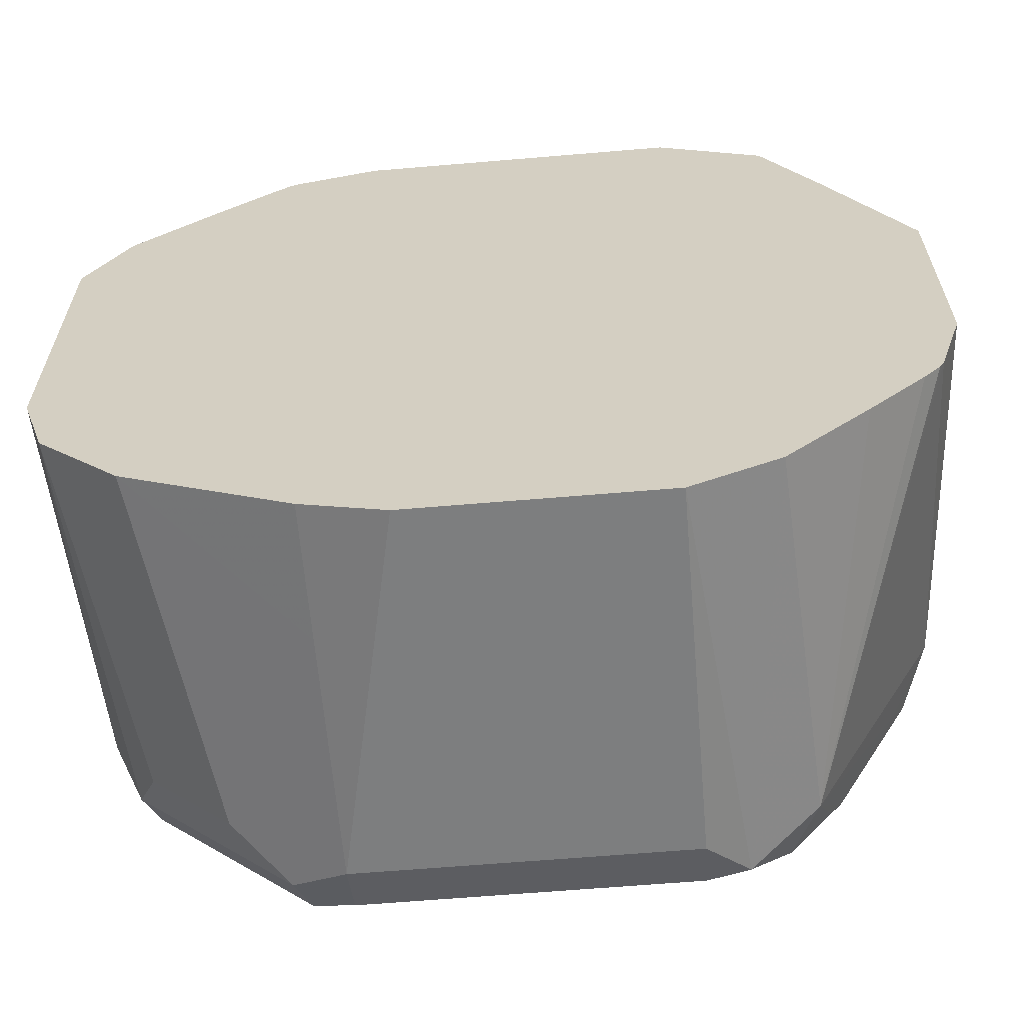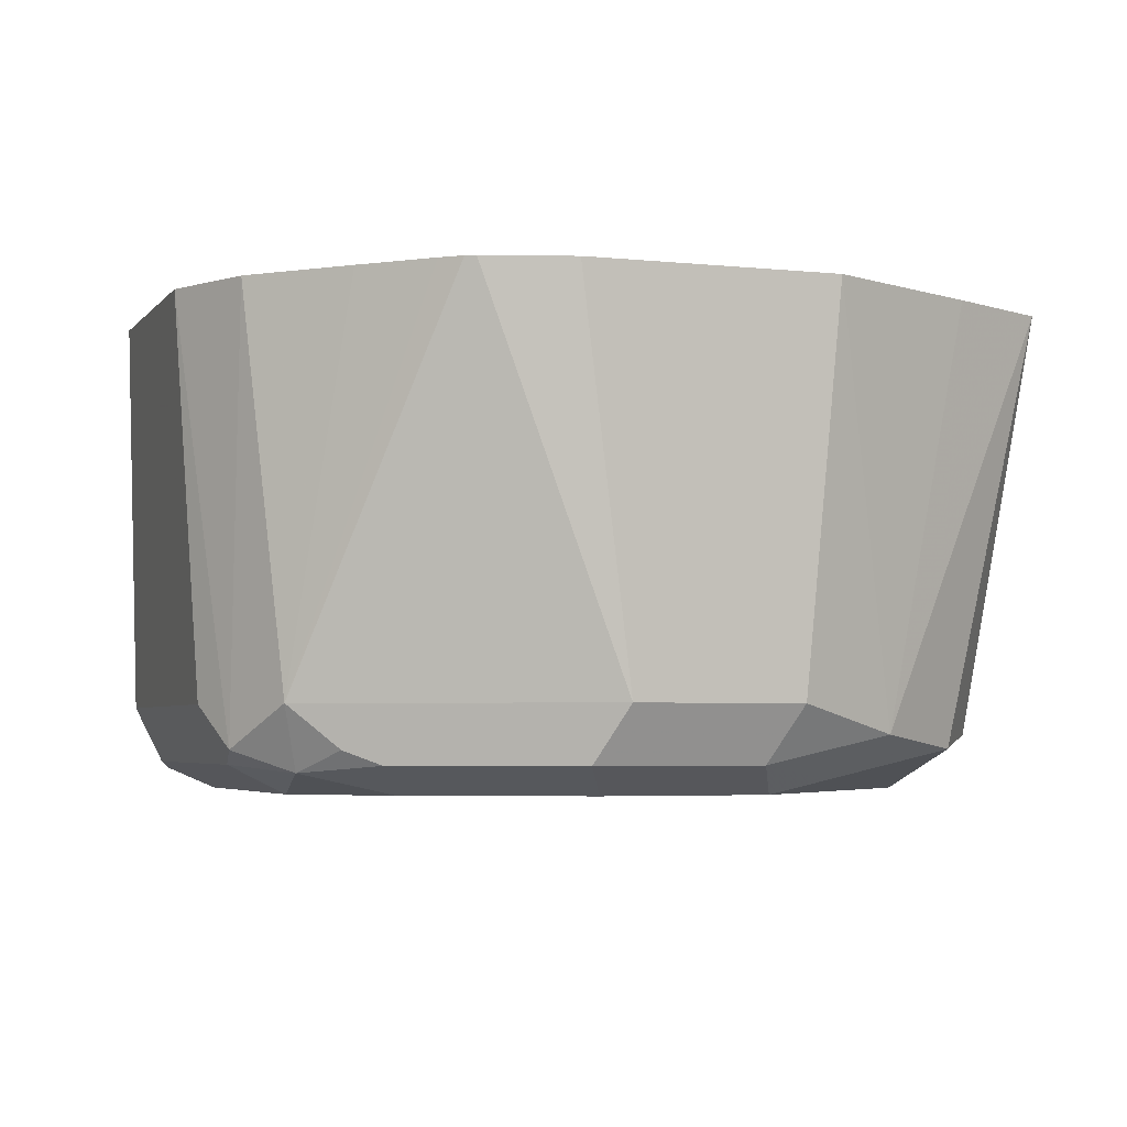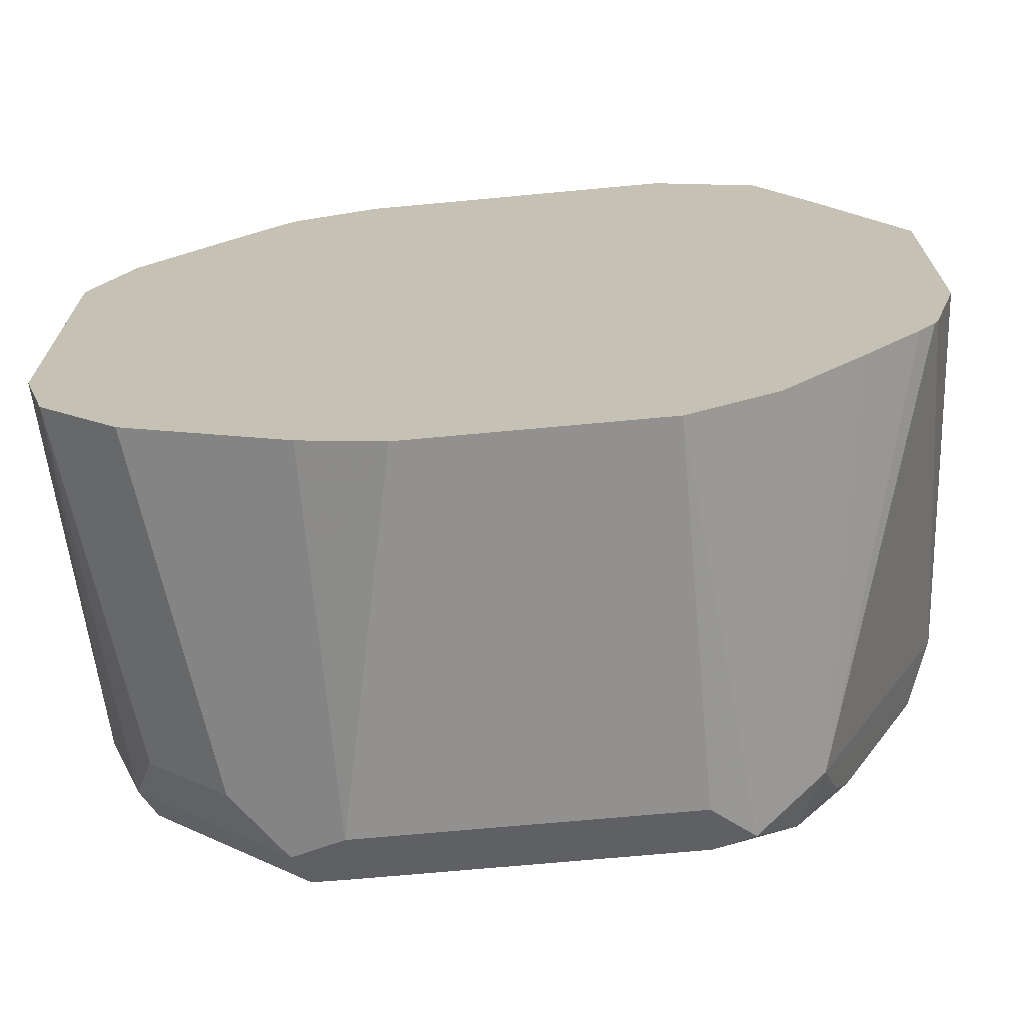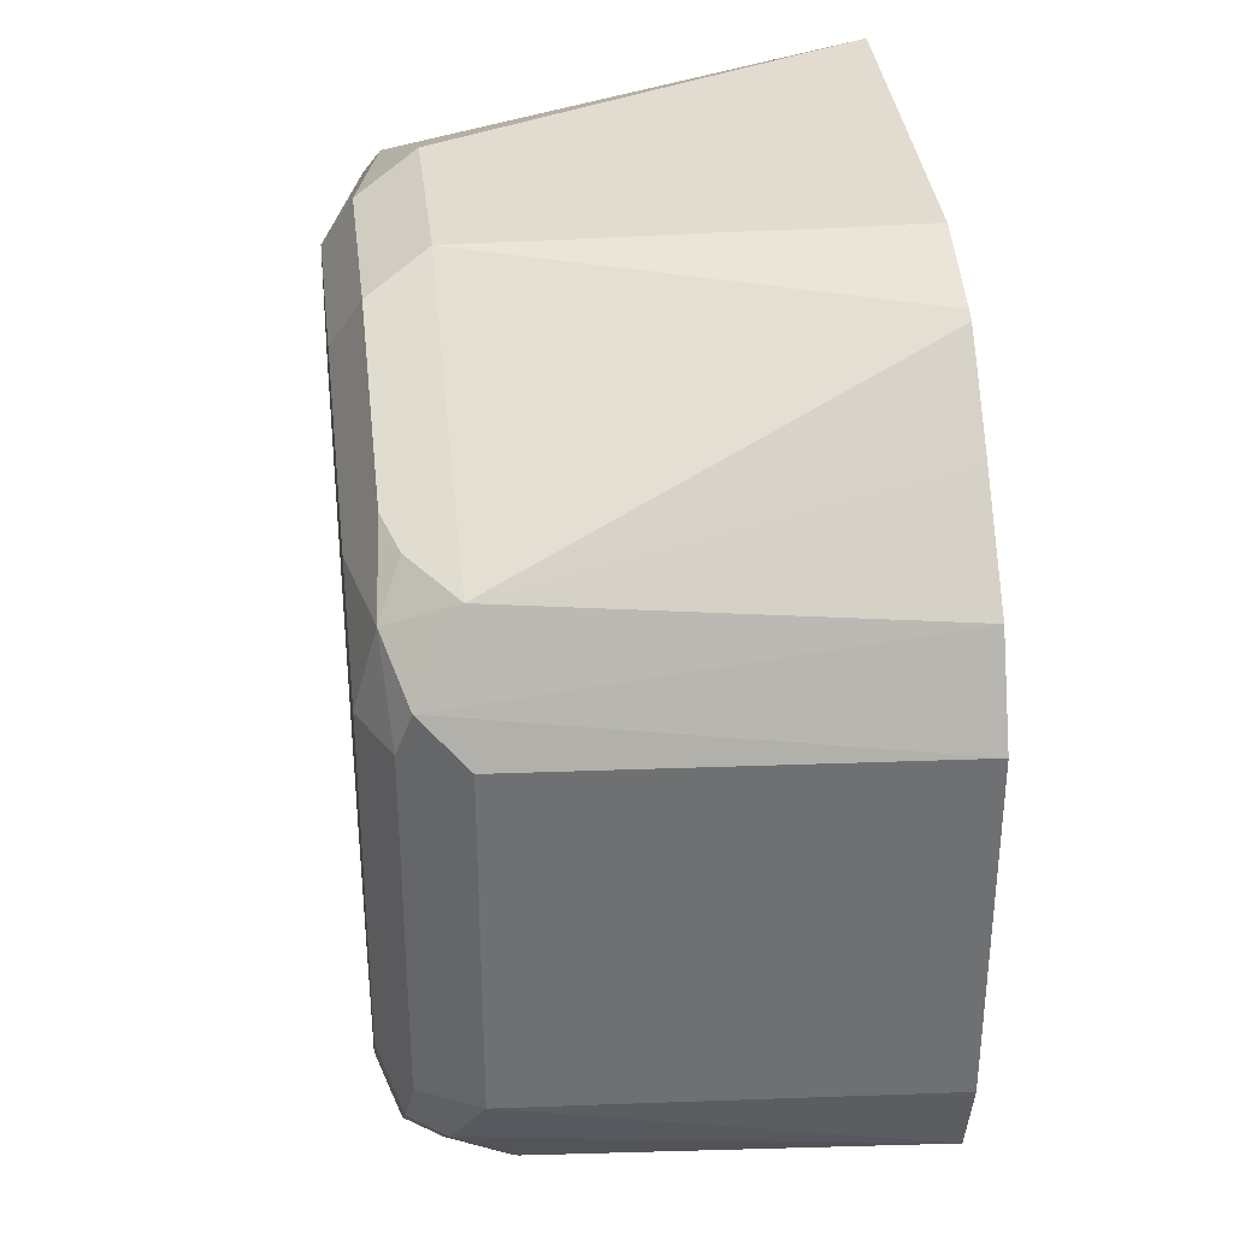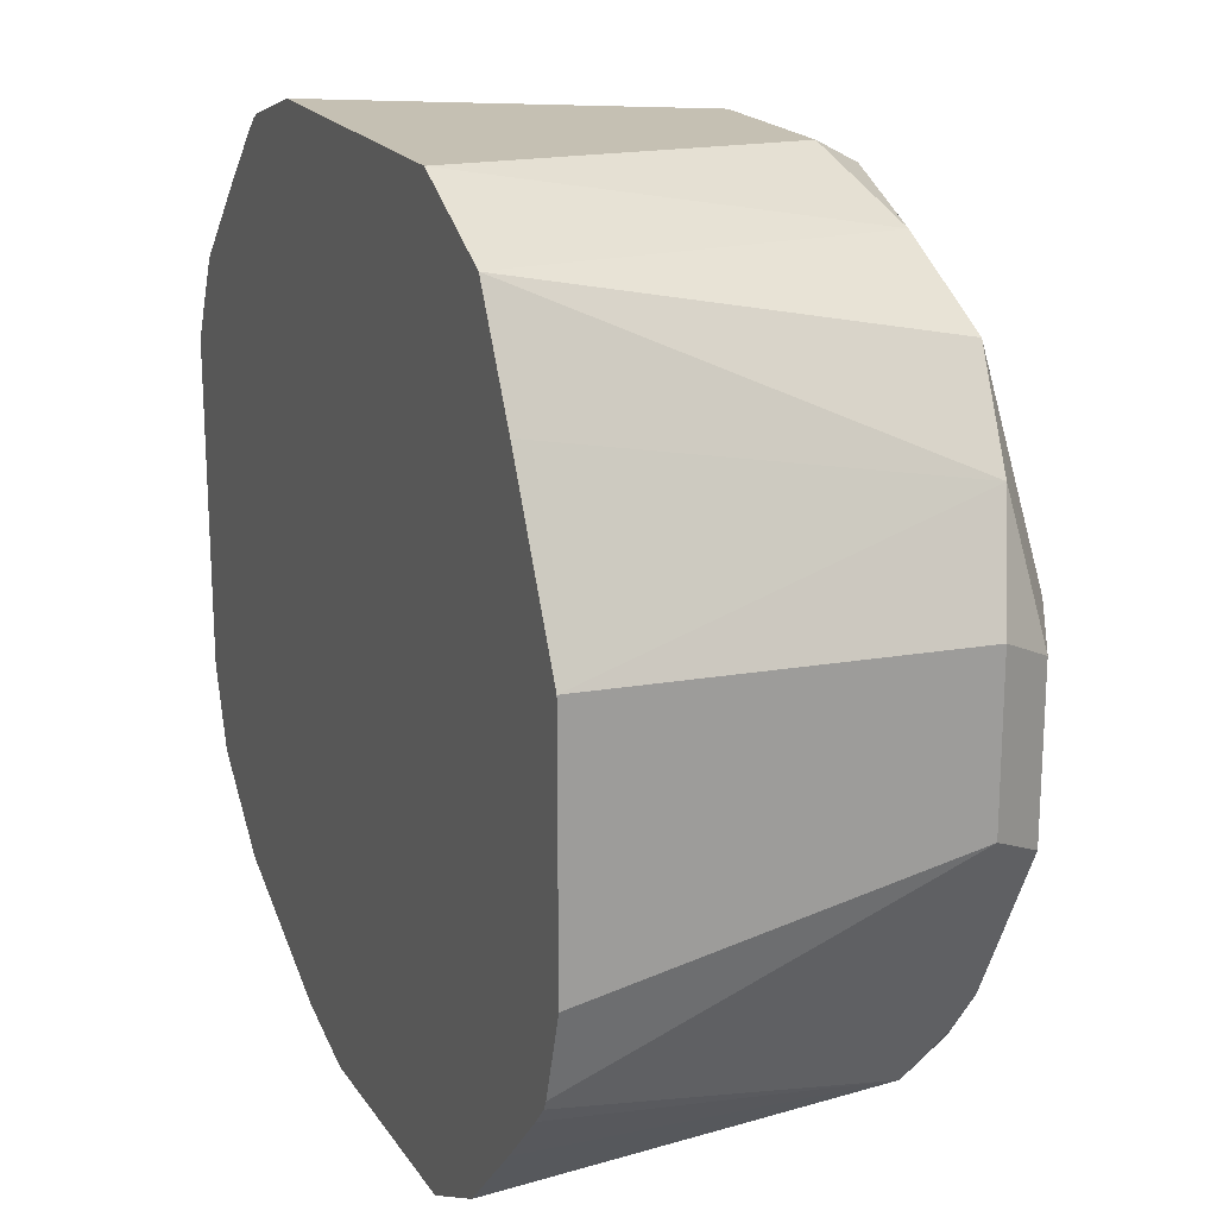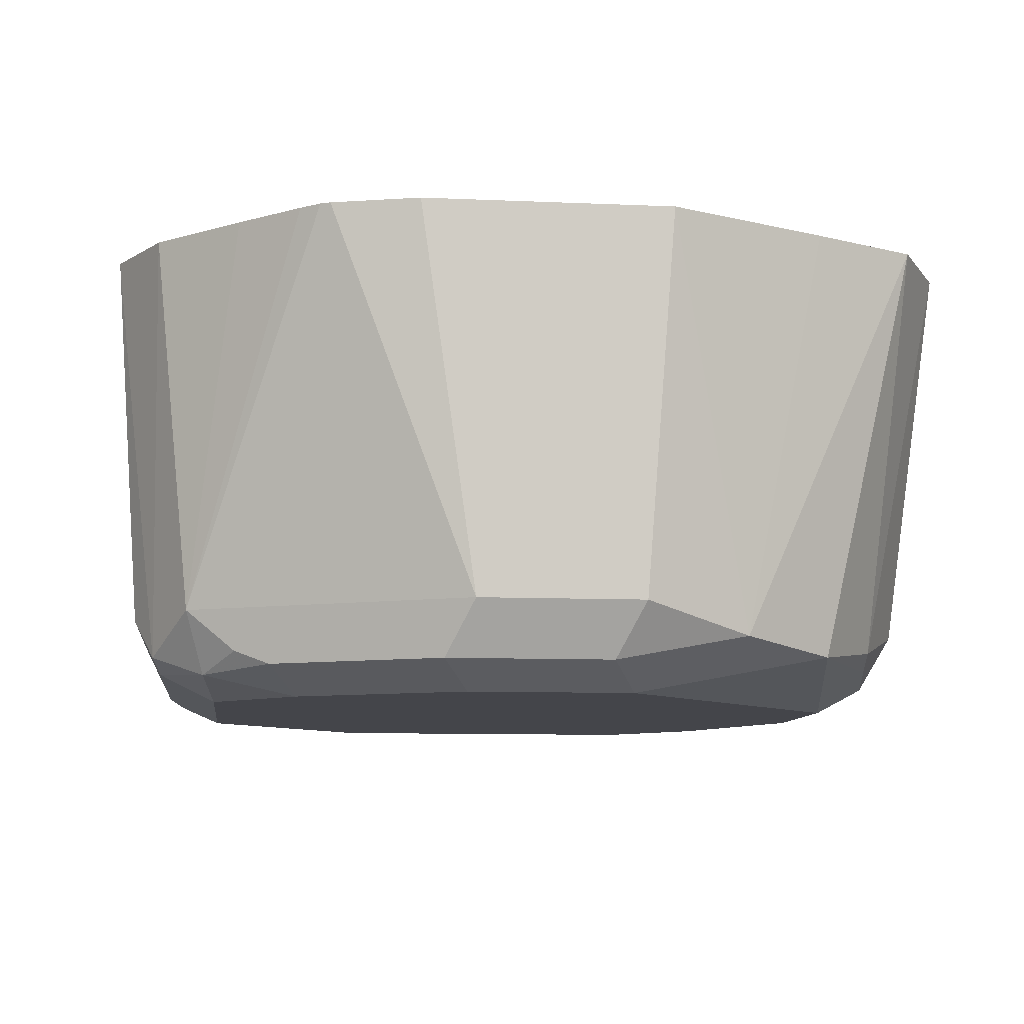
<metadata>
{"format":"obj","ext":"obj","renderer":"f3d","projection":"perspective","resolution":1024,"background":"white","views":[{"elev":-63.1,"azim":-175.1,"up":"+Z"},{"elev":-4.0,"azim":-109.5,"up":"+Y"},{"elev":-69.9,"azim":-174.7,"up":"+Z"},{"elev":35.3,"azim":83.4,"up":"+Z"},{"elev":19.2,"azim":-113.7,"up":"+Z"},{"elev":-9.2,"azim":-96.7,"up":"+Y"}]}
</metadata>
<code>
v 0.1065 -0.07772 -0.1298
v 0.1242 -0.07772 -0.1242
v 0.1242 -0.1065 -0.1243
v 0.1242 -0.1597 -0.1243
v 0.05326 -0.07772 -0.1298
v 0.1597 -0.07772 -0.1065
v 0.1479 -0.1006 -0.1124
v 0.1479 -0.1538 -0.1124
v 0.1361 -0.1657 -0.1183
v 0.1331 -0.1731 -0.1154
v 0.1242 -0.1716 -0.1183
v 0.05326 -0.1597 -0.1243
v 0.04439 -0.1686 -0.1198
v 0.03449 -0.07772 -0.1204
v 0.1775 -0.07772 -0.08865
v 0.1657 -0.1538 -0.09467
v 0.1716 -0.1657 -0.08282
v 0.1242 -0.1775 -0.1065
v 0.1686 -0.1731 -0.07987
v 0.05326 -0.1716 -0.1183
v 0.03551 -0.1731 -0.1087
v 0.02958 -0.1597 -0.1124
v 0.01674 -0.07772 -0.1026
v 0.183 -0.07772 -0.07099
v 0.1775 -0.1597 -0.07099
v 0.1598 -0.1775 -0.07099
v 0.05326 -0.1775 -0.1065
v 0.1716 -0.1716 -0.07099
v 0.03551 -0.1775 -0.08875
v 0.02368 -0.1716 -0.09467
v 0.02663 -0.1686 -0.1021
v 0.008877 -0.1686 -0.06656
v 9e-08 -0.1597 -0.05324
v 9e-08 -0.07772 -0.08387
v 0.001015 -0.07772 -0.08588
v 0.004559 -0.07772 -0.08994
v 0.183 -0.07772 -1.111e-05
v 0.1775 -0.1597 -1.111e-05
v 0.1598 -0.1775 -1.111e-05
v 0.1716 -0.1716 -1.111e-05
v 0.01775 -0.1775 -0.05324
v 0.005924 -0.1716 -0.05916
v 9e-08 -0.1597 -0.01777
v -0.005518 -0.07772 -0.06547
v 0.1736 -0.07772 0.01876
v 0.1731 -0.1686 0.008866
v 0.162 -0.1731 0.01774
v 0.142 -0.1775 0.01774
v 0.01775 -0.1775 -0.01777
v 0.005924 -0.1716 -0.02367
v -0.005518 -0.07772 -0.01225
v 0.008877 -0.1686 -0.008888
v 0.01185 -0.1657 0.005913
v 0.1559 -0.07772 0.03651
v 0.1657 -0.1597 0.02367
v 0.1553 -0.1686 0.02662
v 0.1479 -0.1716 0.02957
v 0.1065 -0.1775 0.0355
v 0.07102 -0.1775 0.0355
v 0.03846 -0.1745 0.01479
v 0.02073 -0.1745 -0.002964
v 0.02663 -0.1686 0.02662
v 0.01224 -0.07772 0.02326
v 0.02447 -0.07772 0.04653
v 0.1432 -0.07772 0.04869
v 0.1391 -0.07772 0.05224
v 0.1371 -0.07772 0.05325
v 0.1065 -0.1597 0.05325
v 0.1198 -0.1686 0.04437
v 0.1124 -0.1716 0.04733
v 0.07692 -0.1716 0.04733
v 0.05622 -0.1745 0.03253
v 0.06214 -0.1686 0.04437
v 0.04734 -0.1657 0.0414
v 0.04774 -0.07772 0.05877
v 0.1187 -0.07772 0.05877
v 0.07102 -0.1597 0.05325
f 39 47 48
f 39 40 47
f 40 46 47
f 38 46 40
f 41 49 50
f 41 50 42
f 45 55 46
f 43 52 53
f 43 53 51
f 45 54 55
f 47 55 56
f 37 46 38
f 47 57 48
f 47 56 57
f 43 50 52
f 37 45 46
f 26 28 40
f 33 51 44
f 22 35 36
f 48 57 70
f 22 36 23
f 24 37 38
f 24 38 25
f 25 38 40
f 25 40 28
f 26 40 39
f 29 41 42
f 29 42 30
f 30 42 32
f 32 42 33
f 33 42 50
f 33 50 43
f 33 43 51
f 33 44 34
f 48 70 58
f 62 74 64
f 49 60 61
f 60 62 61
f 62 72 71
f 62 71 73
f 62 73 74
f 64 74 75
f 67 76 68
f 68 70 69
f 68 76 75
f 68 75 77
f 68 77 71
f 68 71 70
f 71 77 73
f 73 77 74
f 74 77 75
f 22 34 35
f 60 72 62
f 59 72 60
f 59 71 72
f 58 71 59
f 49 61 50
f 50 61 62
f 50 62 52
f 51 53 63
f 52 62 53
f 53 62 64
f 53 64 63
f 49 59 60
f 54 65 55
f 55 66 67
f 55 67 68
f 55 68 69
f 55 69 57
f 55 57 56
f 57 69 70
f 58 70 71
f 55 65 66
f 22 33 34
f 46 55 47
f 22 30 32
f 1 54 45
f 1 45 37
f 1 37 24
f 1 24 15
f 1 15 6
f 1 6 2
f 2 6 3
f 3 6 7
f 3 7 8
f 3 8 4
f 4 8 9
f 4 9 10
f 4 10 11
f 4 11 20
f 4 20 12
f 1 65 54
f 5 12 13
f 1 66 65
f 1 75 76
f 22 32 33
f 1 2 3
f 1 3 4
f 1 4 12
f 1 12 5
f 1 5 14
f 1 14 23
f 1 23 36
f 1 36 35
f 1 35 34
f 1 34 44
f 1 44 51
f 1 51 63
f 1 63 64
f 1 64 75
f 1 76 67
f 5 13 14
f 1 67 66
f 6 16 8
f 18 39 48
f 18 48 58
f 18 58 59
f 18 59 49
f 18 49 41
f 18 29 27
f 19 25 28
f 19 28 26
f 20 27 21
f 21 29 30
f 21 30 31
f 21 31 22
f 21 27 29
f 6 15 16
f 22 31 30
f 18 26 39
f 17 25 19
f 18 41 29
f 10 18 11
f 15 17 16
f 6 8 7
f 8 17 9
f 9 17 19
f 9 19 10
f 10 19 26
f 10 26 18
f 8 16 17
f 11 18 27
f 12 20 13
f 13 20 21
f 13 21 22
f 13 22 14
f 14 22 23
f 15 24 25
f 15 25 17
f 11 27 20

</code>
